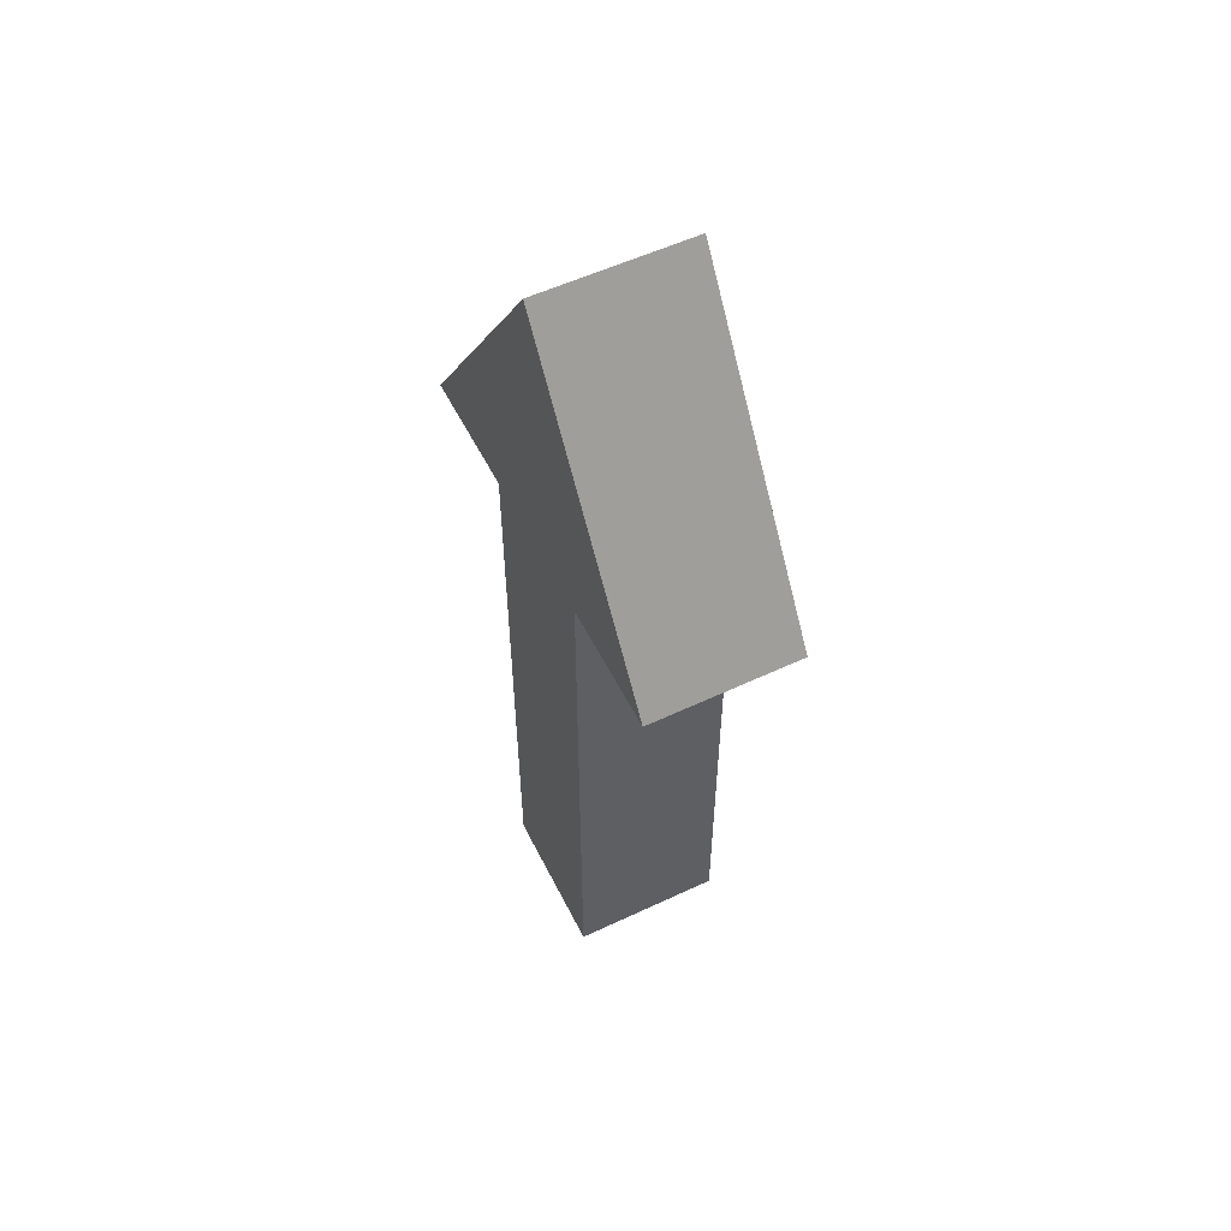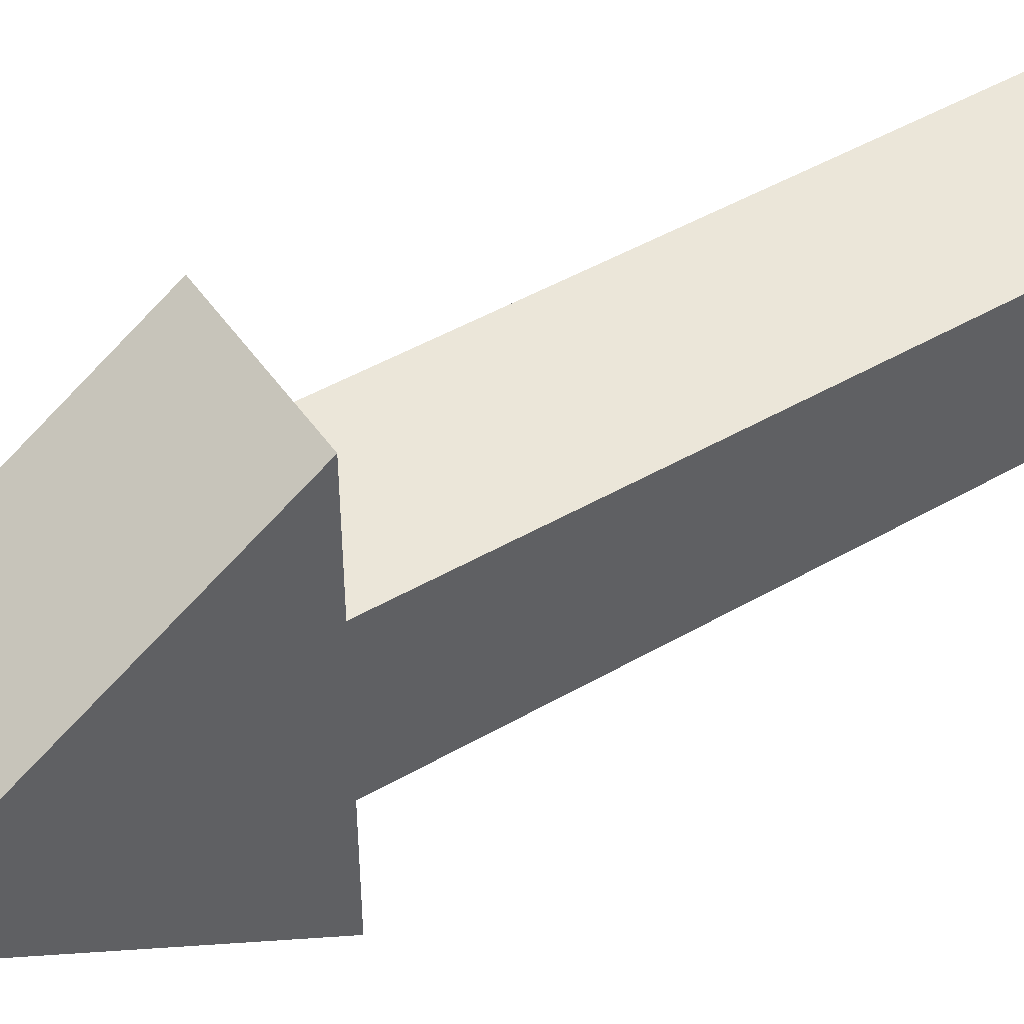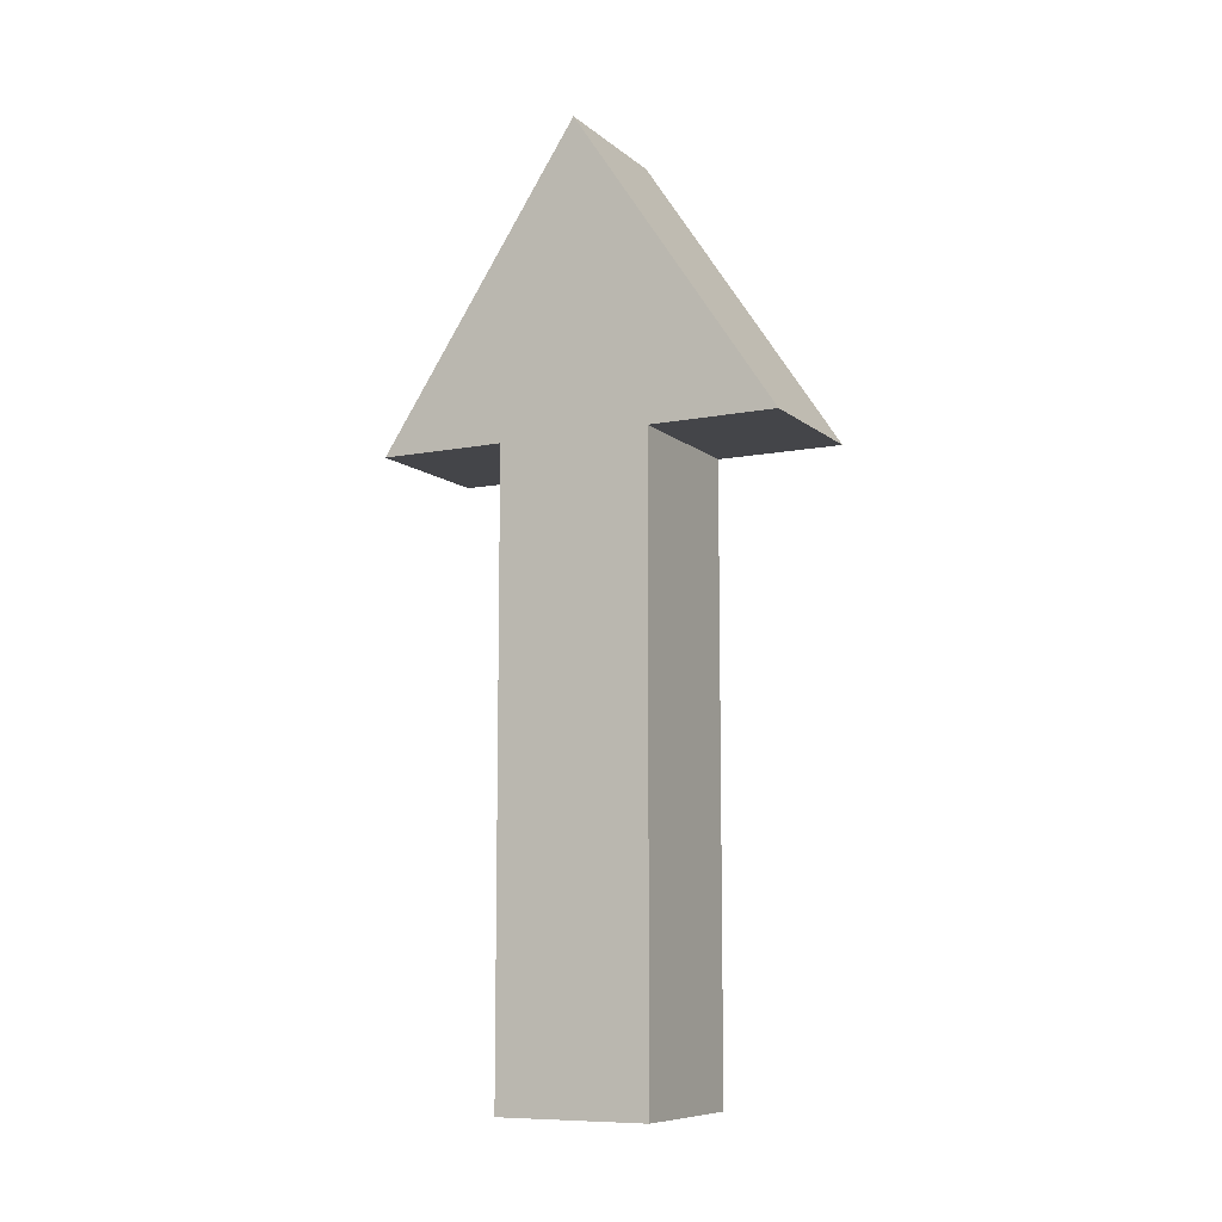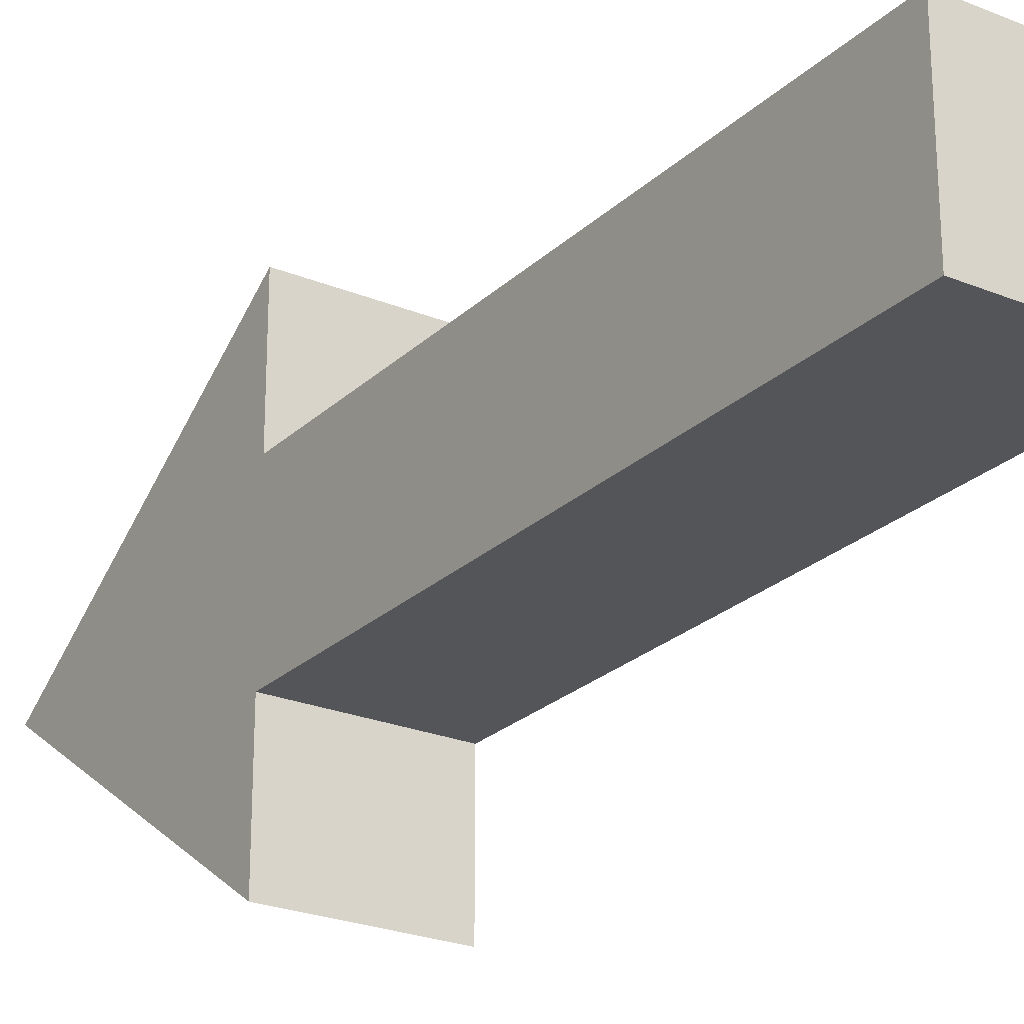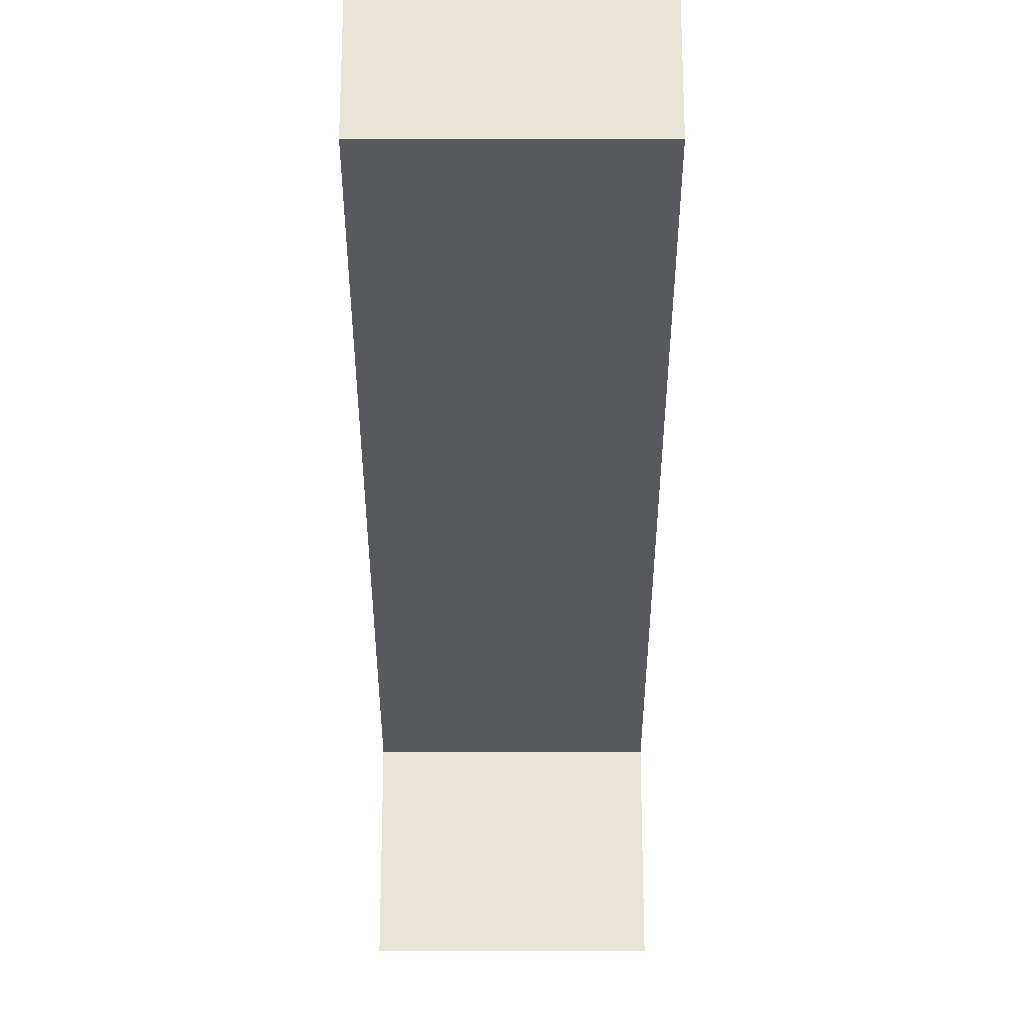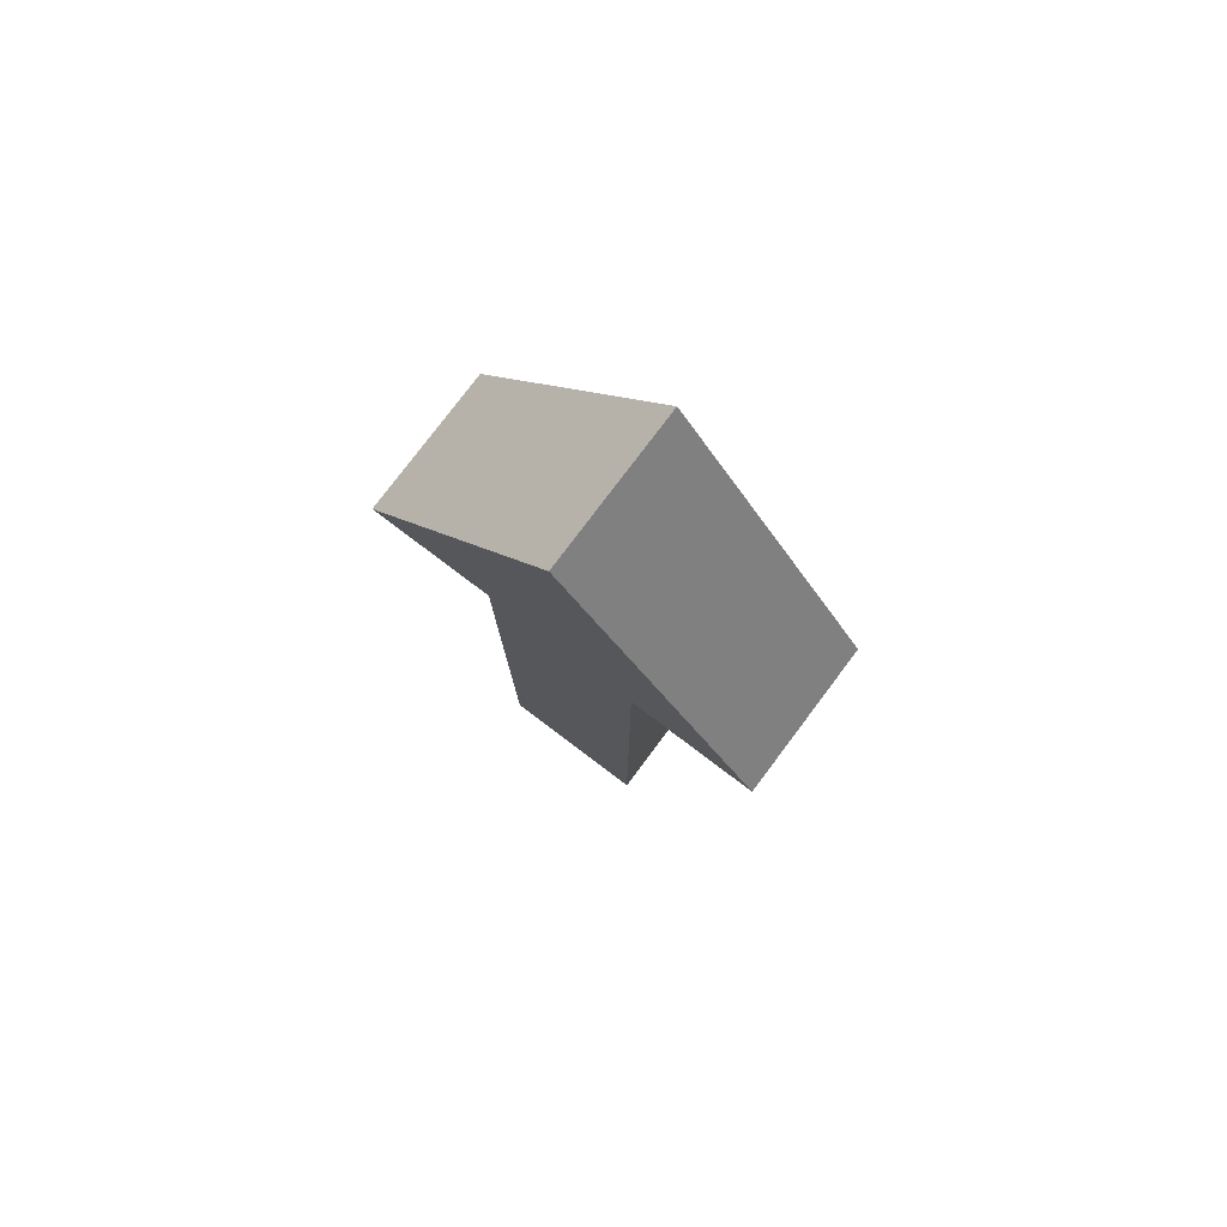
<metadata>
{"format":"obj","ext":"obj","renderer":"f3d","projection":"perspective","resolution":1024,"background":"white","views":[{"elev":55.1,"azim":153.6,"up":"+Z"},{"elev":47.5,"azim":57.0,"up":"+Y"},{"elev":-9.1,"azim":117.4,"up":"+Z"},{"elev":-24.5,"azim":146.0,"up":"+Y"},{"elev":-30.2,"azim":180.0,"up":"+Y"},{"elev":78.7,"azim":-53.0,"up":"+Z"}]}
</metadata>
<code>
o Cube
v -0.75 0.75 -3.5
v -0.75 0.75 2.5
v 0.75 0.75 -3.5
v 0.75 0.75 2.5
v -0.75 -0.75 -3.5
v -0.75 -0.75 2.5
v 0.75 -0.75 -3.5
v 0.75 -0.75 2.5
v -0.75 -0 5.5
v 0.75 0 5.5
v -0.75 2 2.5
v 0.75 2 2.5
v -0.75 -2 2.5
v 0.75 -2 2.5
f 2 3 1
f 4 7 3
f 8 5 7
f 6 1 5
f 7 1 3
f 12 9 10
f 13 10 9
f 2 12 4
f 14 6 8
f 11 2 9
f 13 9 6
f 2 6 9
f 12 10 4
f 14 8 10
f 4 10 8
f 2 4 3
f 4 8 7
f 8 6 5
f 6 2 1
f 7 5 1
f 12 11 9
f 13 14 10
f 2 11 12
f 14 13 6

</code>
